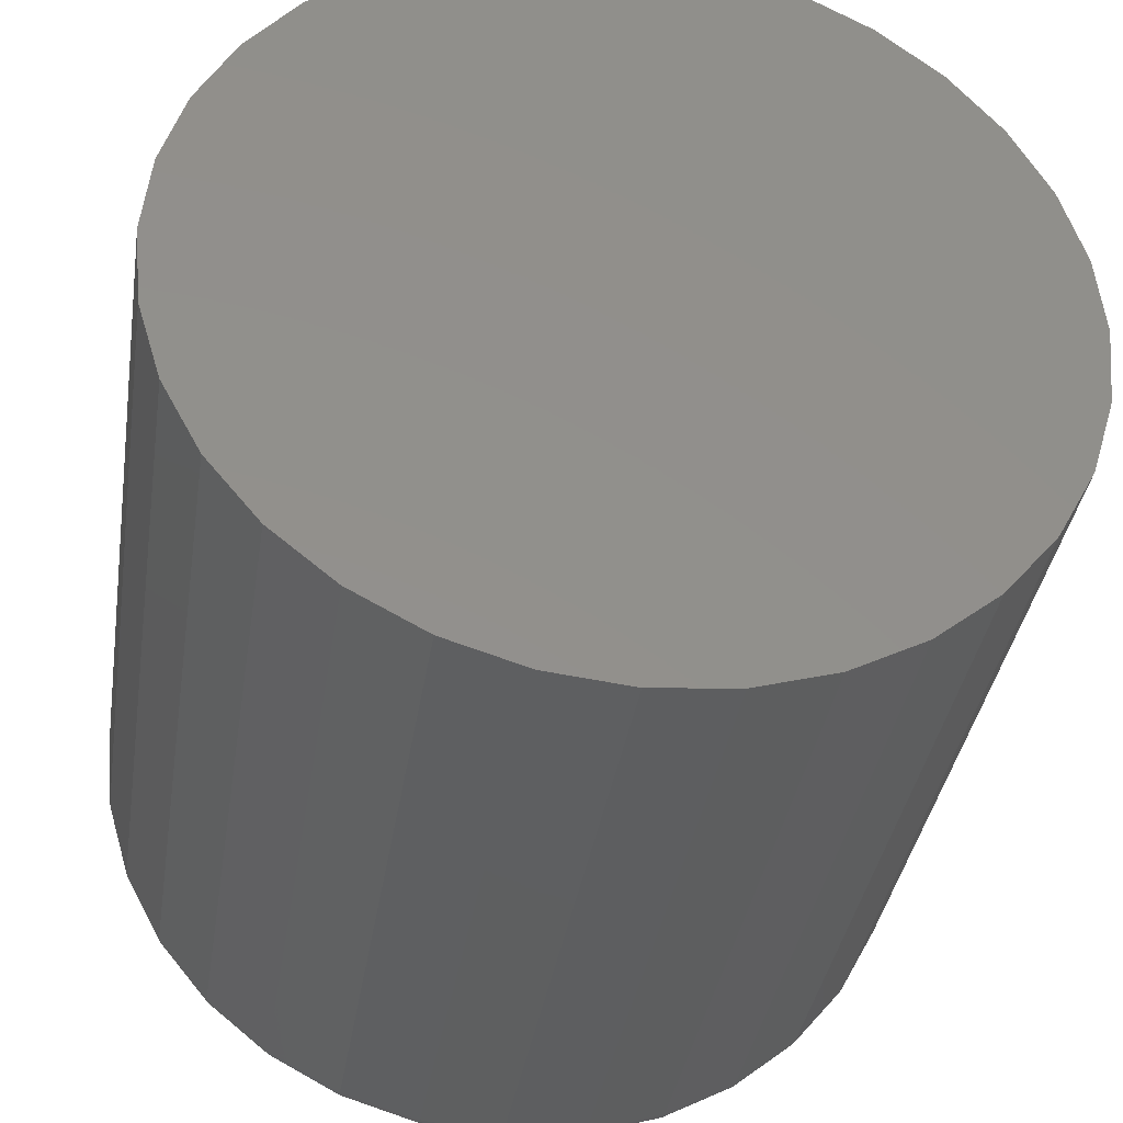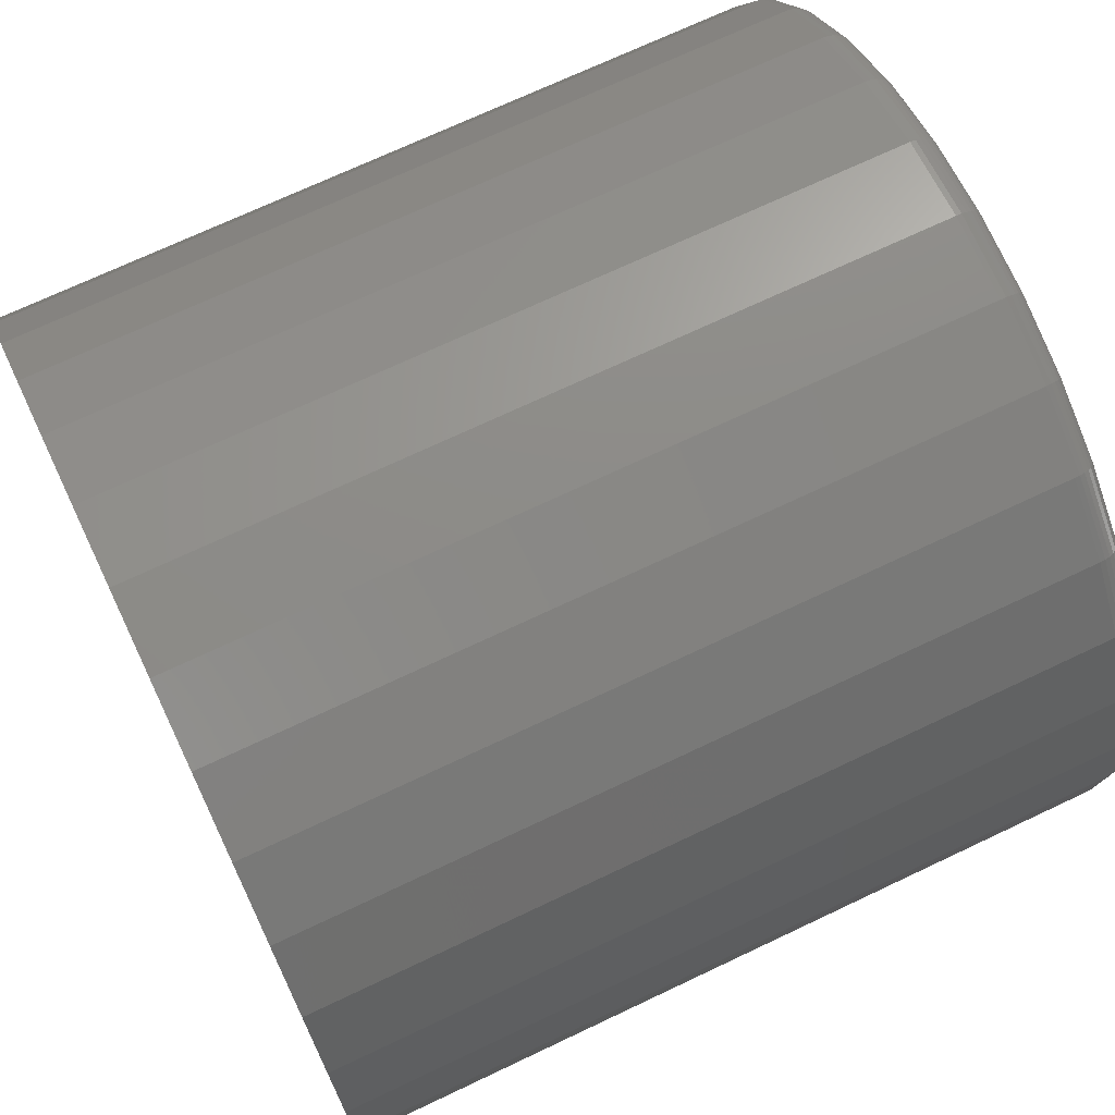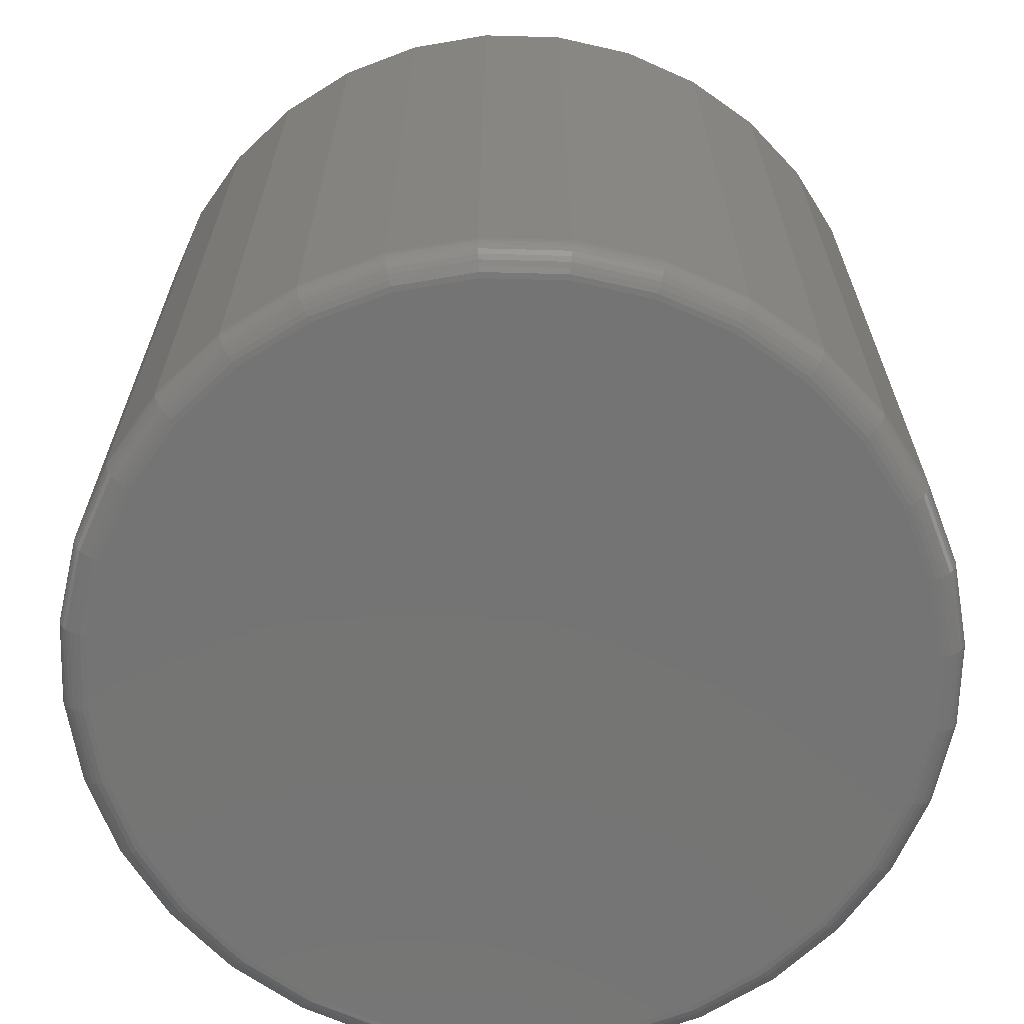
<metadata>
{"format":"stl","ext":"stl","renderer":"f3d","projection":"perspective","resolution":1024,"background":"white","views":[{"elev":-37.0,"azim":-8.8,"up":"+Y"},{"elev":70.8,"azim":64.6,"up":"+Y"},{"elev":-66.8,"azim":-119.7,"up":"+Z"}]}
</metadata>
<code>
# stl→obj: 320 verts, 636 faces
v 0.007895 0.2291 0
v 0.05105 0.2249 0
v -0.03526 0.2249 0
v -0.07676 0.2123 0
v 0.09255 0.2123 0
v 0.05105 -0.2091 0
v -0.03526 -0.2091 0
v 0.09255 -0.1965 0
v 0.007895 -0.2133 0
v -0.07676 -0.1965 0
v -0.115 -0.176 0
v 0.1308 -0.176 0
v -0.1485 -0.1485 0
v 0.1643 -0.1485 0
v -0.176 -0.115 0
v 0.1918 -0.115 0
v -0.1965 -0.07676 0
v 0.2123 -0.07676 0
v -0.2091 -0.03526 0
v 0.2249 -0.03526 0
v -0.2133 0.007895 0
v 0.2291 0.007895 0
v -0.2091 0.05105 0
v 0.2249 0.05105 0
v -0.1965 0.09255 0
v 0.2123 0.09255 0
v -0.176 0.1308 0
v 0.1918 0.1308 0
v -0.1485 0.1643 0
v 0.1643 0.1643 0
v -0.115 0.1918 0
v 0.1308 0.1918 0
v 0.2447 0.007895 0.01562
v 0.2447 0.007895 0.4531
v 0.2402 -0.03831 0.01562
v 0.2402 -0.03831 0.4531
v 0.2267 -0.08274 0.01562
v 0.2267 -0.08274 0.4531
v 0.2048 -0.1237 0.01562
v 0.2048 -0.1237 0.4531
v 0.1754 -0.1596 0.01562
v 0.1754 -0.1596 0.4531
v 0.1395 -0.189 0.01562
v 0.1395 -0.189 0.4531
v 0.09853 -0.2109 0.01562
v 0.09853 -0.2109 0.4531
v 0.0541 -0.2244 0.01562
v 0.0541 -0.2244 0.4531
v 0.007895 -0.2289 0.01562
v 0.007895 -0.2289 0.4531
v -0.03831 -0.2244 0.01562
v -0.03831 -0.2244 0.4531
v -0.08274 -0.2109 0.01562
v -0.08274 -0.2109 0.4531
v -0.1237 -0.189 0.01562
v -0.1237 -0.189 0.4531
v -0.1596 -0.1596 0.01562
v -0.1596 -0.1596 0.4531
v -0.189 -0.1237 0.01562
v -0.189 -0.1237 0.4531
v -0.2109 -0.08274 0.01562
v -0.2109 -0.08274 0.4531
v -0.2244 -0.03831 0.01562
v -0.2244 -0.03831 0.4531
v -0.2289 0.007895 0.01562
v -0.2289 0.007895 0.4531
v -0.2244 0.0541 0.01562
v -0.2244 0.0541 0.4531
v -0.2109 0.09853 0.01562
v -0.2109 0.09853 0.4531
v -0.189 0.1395 0.01562
v -0.189 0.1395 0.4531
v -0.1596 0.1754 0.01562
v -0.1596 0.1754 0.4531
v -0.1237 0.2048 0.01562
v -0.1237 0.2048 0.4531
v -0.08274 0.2267 0.01562
v -0.08274 0.2267 0.4531
v -0.03831 0.2402 0.01562
v -0.03831 0.2402 0.4531
v 0.007895 0.2447 0.01562
v 0.007895 0.2447 0.4531
v 0.0541 0.2402 0.01562
v 0.0541 0.2402 0.4531
v 0.09853 0.2267 0.01562
v 0.09853 0.2267 0.4531
v 0.1395 0.2048 0.01562
v 0.1395 0.2048 0.4531
v 0.1754 0.1754 0.01562
v 0.1754 0.1754 0.4531
v 0.2048 0.1395 0.01562
v 0.2048 0.1395 0.4531
v 0.2267 0.09853 0.01562
v 0.2267 0.09853 0.4531
v 0.2402 0.0541 0.01562
v 0.2402 0.0541 0.4531
v -0.2286 0.007895 0.01258
v -0.2241 0.05404 0.01258
v -0.2278 0.007895 0.009646
v -0.2232 0.05387 0.009646
v -0.2263 0.007895 0.006944
v -0.2218 0.05359 0.006944
v -0.2244 0.007895 0.004576
v -0.2199 0.05321 0.004576
v -0.222 0.007895 0.002633
v -0.2176 0.05275 0.002633
v -0.2193 0.007895 0.001189
v -0.2149 0.05222 0.001189
v -0.2164 0.007895 0.0003002
v -0.2121 0.05165 0.0003002
v 0.2399 0.05404 0.01258
v 0.2444 0.007895 0.01258
v 0.239 0.05387 0.009646
v 0.2435 0.007895 0.009646
v 0.2376 0.05359 0.006944
v 0.2421 0.007895 0.006944
v 0.2357 0.05321 0.004576
v 0.2402 0.007895 0.004576
v 0.2334 0.05275 0.002633
v 0.2378 0.007895 0.002633
v 0.2307 0.05222 0.001189
v 0.2351 0.007895 0.001189
v 0.2279 0.05165 0.0003002
v 0.2322 0.007895 0.0003002
v 0.2264 0.09842 0.01258
v 0.2256 0.09808 0.009646
v 0.2243 0.09752 0.006944
v 0.2225 0.09678 0.004576
v 0.2203 0.09587 0.002633
v 0.2178 0.09484 0.001189
v 0.2151 0.09372 0.0003002
v 0.2046 0.1393 0.01258
v 0.2038 0.1388 0.009646
v 0.2026 0.138 0.006944
v 0.201 0.1369 0.004576
v 0.199 0.1356 0.002633
v 0.1968 0.1341 0.001189
v 0.1944 0.1325 0.0003002
v 0.1752 0.1752 0.01258
v 0.1745 0.1745 0.009646
v 0.1735 0.1735 0.006944
v 0.1721 0.1721 0.004576
v 0.1705 0.1705 0.002633
v 0.1685 0.1685 0.001189
v 0.1665 0.1665 0.0003002
v 0.1393 0.2046 0.01258
v 0.1388 0.2038 0.009646
v 0.138 0.2026 0.006944
v 0.1369 0.201 0.004576
v 0.1356 0.199 0.002633
v 0.1341 0.1968 0.001189
v 0.1325 0.1944 0.0003002
v 0.09842 0.2264 0.01258
v 0.09808 0.2256 0.009646
v 0.09752 0.2243 0.006944
v 0.09678 0.2225 0.004576
v 0.09587 0.2203 0.002633
v 0.09484 0.2178 0.001189
v 0.09372 0.2151 0.0003002
v 0.05404 0.2399 0.01258
v 0.05387 0.239 0.009646
v 0.05359 0.2376 0.006944
v 0.05321 0.2357 0.004576
v 0.05275 0.2334 0.002633
v 0.05222 0.2307 0.001189
v 0.05165 0.2279 0.0003002
v 0.007895 0.2444 0.01258
v 0.007895 0.2435 0.009646
v 0.007895 0.2421 0.006944
v 0.007895 0.2402 0.004576
v 0.007895 0.2378 0.002633
v 0.007895 0.2351 0.001189
v 0.007895 0.2322 0.0003002
v -0.03825 0.2399 0.01258
v -0.03808 0.239 0.009646
v -0.0378 0.2376 0.006944
v -0.03742 0.2357 0.004576
v -0.03696 0.2334 0.002633
v -0.03643 0.2307 0.001189
v -0.03586 0.2279 0.0003002
v -0.08263 0.2264 0.01258
v -0.08229 0.2256 0.009646
v -0.08173 0.2243 0.006944
v -0.08099 0.2225 0.004576
v -0.08008 0.2203 0.002633
v -0.07905 0.2178 0.001189
v -0.07793 0.2151 0.0003002
v -0.1235 0.2046 0.01258
v -0.123 0.2038 0.009646
v -0.1222 0.2026 0.006944
v -0.1211 0.201 0.004576
v -0.1198 0.199 0.002633
v -0.1183 0.1968 0.001189
v -0.1167 0.1944 0.0003002
v -0.1594 0.1752 0.01258
v -0.1587 0.1745 0.009646
v -0.1577 0.1735 0.006944
v -0.1563 0.1721 0.004576
v -0.1547 0.1705 0.002633
v -0.1528 0.1685 0.001189
v -0.1507 0.1665 0.0003002
v -0.1888 0.1393 0.01258
v -0.188 0.1388 0.009646
v -0.1868 0.138 0.006944
v -0.1852 0.1369 0.004576
v -0.1833 0.1356 0.002633
v -0.181 0.1341 0.001189
v -0.1786 0.1325 0.0003002
v -0.2106 0.09842 0.01258
v -0.2098 0.09808 0.009646
v -0.2085 0.09752 0.006944
v -0.2067 0.09678 0.004576
v -0.2045 0.09587 0.002633
v -0.202 0.09484 0.001189
v -0.1993 0.09372 0.0003002
v 0.2399 -0.03825 0.01258
v 0.239 -0.03808 0.009646
v 0.2376 -0.0378 0.006944
v 0.2357 -0.03742 0.004576
v 0.2334 -0.03696 0.002633
v 0.2307 -0.03643 0.001189
v 0.2279 -0.03586 0.0003002
v -0.2241 -0.03825 0.01258
v -0.2232 -0.03808 0.009646
v -0.2218 -0.0378 0.006944
v -0.2199 -0.03742 0.004576
v -0.2176 -0.03696 0.002633
v -0.2149 -0.03643 0.001189
v -0.2121 -0.03586 0.0003002
v -0.2106 -0.08263 0.01258
v -0.2098 -0.08229 0.009646
v -0.2085 -0.08173 0.006944
v -0.2067 -0.08099 0.004576
v -0.2045 -0.08008 0.002633
v -0.202 -0.07905 0.001189
v -0.1993 -0.07793 0.0003002
v -0.1888 -0.1235 0.01258
v -0.188 -0.123 0.009646
v -0.1868 -0.1222 0.006944
v -0.1852 -0.1211 0.004576
v -0.1833 -0.1198 0.002633
v -0.181 -0.1183 0.001189
v -0.1786 -0.1167 0.0003002
v -0.1594 -0.1594 0.01258
v -0.1587 -0.1587 0.009646
v -0.1577 -0.1577 0.006944
v -0.1563 -0.1563 0.004576
v -0.1547 -0.1547 0.002633
v -0.1528 -0.1528 0.001189
v -0.1507 -0.1507 0.0003002
v -0.1235 -0.1888 0.01258
v -0.123 -0.188 0.009646
v -0.1222 -0.1868 0.006944
v -0.1211 -0.1852 0.004576
v -0.1198 -0.1833 0.002633
v -0.1183 -0.181 0.001189
v -0.1167 -0.1786 0.0003002
v -0.08263 -0.2106 0.01258
v -0.08229 -0.2098 0.009646
v -0.08173 -0.2085 0.006944
v -0.08099 -0.2067 0.004576
v -0.08008 -0.2045 0.002633
v -0.07905 -0.202 0.001189
v -0.07793 -0.1993 0.0003002
v -0.03825 -0.2241 0.01258
v -0.03808 -0.2232 0.009646
v -0.0378 -0.2218 0.006944
v -0.03742 -0.2199 0.004576
v -0.03696 -0.2176 0.002633
v -0.03643 -0.2149 0.001189
v -0.03586 -0.2121 0.0003002
v 0.007895 -0.2286 0.01258
v 0.007895 -0.2278 0.009646
v 0.007895 -0.2263 0.006944
v 0.007895 -0.2244 0.004576
v 0.007895 -0.222 0.002633
v 0.007895 -0.2193 0.001189
v 0.007895 -0.2164 0.0003002
v 0.05404 -0.2241 0.01258
v 0.05387 -0.2232 0.009646
v 0.05359 -0.2218 0.006944
v 0.05321 -0.2199 0.004576
v 0.05275 -0.2176 0.002633
v 0.05222 -0.2149 0.001189
v 0.05165 -0.2121 0.0003002
v 0.09842 -0.2106 0.01258
v 0.09808 -0.2098 0.009646
v 0.09752 -0.2085 0.006944
v 0.09678 -0.2067 0.004576
v 0.09587 -0.2045 0.002633
v 0.09484 -0.202 0.001189
v 0.09372 -0.1993 0.0003002
v 0.1393 -0.1888 0.01258
v 0.1388 -0.188 0.009646
v 0.138 -0.1868 0.006944
v 0.1369 -0.1852 0.004576
v 0.1356 -0.1833 0.002633
v 0.1341 -0.181 0.001189
v 0.1325 -0.1786 0.0003002
v 0.1752 -0.1594 0.01258
v 0.1745 -0.1587 0.009646
v 0.1735 -0.1577 0.006944
v 0.1721 -0.1563 0.004576
v 0.1705 -0.1547 0.002633
v 0.1685 -0.1528 0.001189
v 0.1665 -0.1507 0.0003002
v 0.2046 -0.1235 0.01258
v 0.2038 -0.123 0.009646
v 0.2026 -0.1222 0.006944
v 0.201 -0.1211 0.004576
v 0.199 -0.1198 0.002633
v 0.1968 -0.1183 0.001189
v 0.1944 -0.1167 0.0003002
v 0.2264 -0.08263 0.01258
v 0.2256 -0.08229 0.009646
v 0.2243 -0.08173 0.006944
v 0.2225 -0.08099 0.004576
v 0.2203 -0.08008 0.002633
v 0.2178 -0.07905 0.001189
v 0.2151 -0.07793 0.0003002
f 1 2 3
f 4 3 2
f 5 4 2
f 6 7 8
f 9 7 6
f 7 10 8
f 8 10 11
f 8 11 12
f 12 11 13
f 12 13 14
f 14 13 15
f 14 15 16
f 16 15 17
f 16 17 18
f 18 17 19
f 18 19 20
f 20 19 21
f 20 21 22
f 22 21 23
f 22 23 24
f 24 23 25
f 24 25 26
f 26 25 27
f 26 27 28
f 28 27 29
f 28 29 30
f 30 29 31
f 30 31 32
f 32 31 4
f 32 4 5
f 33 34 35
f 35 34 36
f 35 36 37
f 37 36 38
f 37 38 39
f 39 38 40
f 39 40 41
f 41 40 42
f 41 42 43
f 43 42 44
f 43 44 45
f 45 44 46
f 45 46 47
f 47 46 48
f 47 48 49
f 49 48 50
f 49 50 51
f 51 50 52
f 51 52 53
f 53 52 54
f 53 54 55
f 55 54 56
f 55 56 57
f 57 56 58
f 57 58 59
f 59 58 60
f 59 60 61
f 61 60 62
f 61 62 63
f 63 62 64
f 63 64 65
f 65 64 66
f 65 66 67
f 67 66 68
f 67 68 69
f 69 68 70
f 69 70 71
f 71 70 72
f 71 72 73
f 73 72 74
f 73 74 75
f 75 74 76
f 75 76 77
f 77 76 78
f 77 78 79
f 79 78 80
f 79 80 81
f 81 80 82
f 81 82 83
f 83 82 84
f 83 84 85
f 85 84 86
f 85 86 87
f 87 86 88
f 87 88 89
f 89 88 90
f 89 90 91
f 91 90 92
f 91 92 93
f 93 92 94
f 93 94 95
f 95 94 96
f 95 96 33
f 33 96 34
f 65 67 97
f 97 67 98
f 97 98 99
f 99 98 100
f 99 100 101
f 101 100 102
f 101 102 103
f 103 102 104
f 103 104 105
f 105 104 106
f 105 106 107
f 107 106 108
f 107 108 109
f 109 108 110
f 109 110 21
f 21 110 23
f 95 33 111
f 111 33 112
f 111 112 113
f 113 112 114
f 113 114 115
f 115 114 116
f 115 116 117
f 117 116 118
f 117 118 119
f 119 118 120
f 119 120 121
f 121 120 122
f 121 122 123
f 123 122 124
f 123 124 24
f 24 124 22
f 93 95 125
f 125 95 111
f 125 111 126
f 126 111 113
f 126 113 127
f 127 113 115
f 127 115 128
f 128 115 117
f 128 117 129
f 129 117 119
f 129 119 130
f 130 119 121
f 130 121 131
f 131 121 123
f 131 123 26
f 26 123 24
f 91 93 132
f 132 93 125
f 132 125 133
f 133 125 126
f 133 126 134
f 134 126 127
f 134 127 135
f 135 127 128
f 135 128 136
f 136 128 129
f 136 129 137
f 137 129 130
f 137 130 138
f 138 130 131
f 138 131 28
f 28 131 26
f 89 91 139
f 139 91 132
f 139 132 140
f 140 132 133
f 140 133 141
f 141 133 134
f 141 134 142
f 142 134 135
f 142 135 143
f 143 135 136
f 143 136 144
f 144 136 137
f 144 137 145
f 145 137 138
f 145 138 30
f 30 138 28
f 87 89 146
f 146 89 139
f 146 139 147
f 147 139 140
f 147 140 148
f 148 140 141
f 148 141 149
f 149 141 142
f 149 142 150
f 150 142 143
f 150 143 151
f 151 143 144
f 151 144 152
f 152 144 145
f 152 145 32
f 32 145 30
f 85 87 153
f 153 87 146
f 153 146 154
f 154 146 147
f 154 147 155
f 155 147 148
f 155 148 156
f 156 148 149
f 156 149 157
f 157 149 150
f 157 150 158
f 158 150 151
f 158 151 159
f 159 151 152
f 159 152 5
f 5 152 32
f 83 85 160
f 160 85 153
f 160 153 161
f 161 153 154
f 161 154 162
f 162 154 155
f 162 155 163
f 163 155 156
f 163 156 164
f 164 156 157
f 164 157 165
f 165 157 158
f 165 158 166
f 166 158 159
f 166 159 2
f 2 159 5
f 81 83 167
f 167 83 160
f 167 160 168
f 168 160 161
f 168 161 169
f 169 161 162
f 169 162 170
f 170 162 163
f 170 163 171
f 171 163 164
f 171 164 172
f 172 164 165
f 172 165 173
f 173 165 166
f 173 166 1
f 1 166 2
f 79 81 174
f 174 81 167
f 174 167 175
f 175 167 168
f 175 168 176
f 176 168 169
f 176 169 177
f 177 169 170
f 177 170 178
f 178 170 171
f 178 171 179
f 179 171 172
f 179 172 180
f 180 172 173
f 180 173 3
f 3 173 1
f 77 79 181
f 181 79 174
f 181 174 182
f 182 174 175
f 182 175 183
f 183 175 176
f 183 176 184
f 184 176 177
f 184 177 185
f 185 177 178
f 185 178 186
f 186 178 179
f 186 179 187
f 187 179 180
f 187 180 4
f 4 180 3
f 75 77 188
f 188 77 181
f 188 181 189
f 189 181 182
f 189 182 190
f 190 182 183
f 190 183 191
f 191 183 184
f 191 184 192
f 192 184 185
f 192 185 193
f 193 185 186
f 193 186 194
f 194 186 187
f 194 187 31
f 31 187 4
f 73 75 195
f 195 75 188
f 195 188 196
f 196 188 189
f 196 189 197
f 197 189 190
f 197 190 198
f 198 190 191
f 198 191 199
f 199 191 192
f 199 192 200
f 200 192 193
f 200 193 201
f 201 193 194
f 201 194 29
f 29 194 31
f 71 73 202
f 202 73 195
f 202 195 203
f 203 195 196
f 203 196 204
f 204 196 197
f 204 197 205
f 205 197 198
f 205 198 206
f 206 198 199
f 206 199 207
f 207 199 200
f 207 200 208
f 208 200 201
f 208 201 27
f 27 201 29
f 69 71 209
f 209 71 202
f 209 202 210
f 210 202 203
f 210 203 211
f 211 203 204
f 211 204 212
f 212 204 205
f 212 205 213
f 213 205 206
f 213 206 214
f 214 206 207
f 214 207 215
f 215 207 208
f 215 208 25
f 25 208 27
f 67 69 98
f 98 69 209
f 98 209 100
f 100 209 210
f 100 210 102
f 102 210 211
f 102 211 104
f 104 211 212
f 104 212 106
f 106 212 213
f 106 213 108
f 108 213 214
f 108 214 110
f 110 214 215
f 110 215 23
f 23 215 25
f 33 35 112
f 112 35 216
f 112 216 114
f 114 216 217
f 114 217 116
f 116 217 218
f 116 218 118
f 118 218 219
f 118 219 120
f 120 219 220
f 120 220 122
f 122 220 221
f 122 221 124
f 124 221 222
f 124 222 22
f 22 222 20
f 63 65 223
f 223 65 97
f 223 97 224
f 224 97 99
f 224 99 225
f 225 99 101
f 225 101 226
f 226 101 103
f 226 103 227
f 227 103 105
f 227 105 228
f 228 105 107
f 228 107 229
f 229 107 109
f 229 109 19
f 19 109 21
f 61 63 230
f 230 63 223
f 230 223 231
f 231 223 224
f 231 224 232
f 232 224 225
f 232 225 233
f 233 225 226
f 233 226 234
f 234 226 227
f 234 227 235
f 235 227 228
f 235 228 236
f 236 228 229
f 236 229 17
f 17 229 19
f 59 61 237
f 237 61 230
f 237 230 238
f 238 230 231
f 238 231 239
f 239 231 232
f 239 232 240
f 240 232 233
f 240 233 241
f 241 233 234
f 241 234 242
f 242 234 235
f 242 235 243
f 243 235 236
f 243 236 15
f 15 236 17
f 57 59 244
f 244 59 237
f 244 237 245
f 245 237 238
f 245 238 246
f 246 238 239
f 246 239 247
f 247 239 240
f 247 240 248
f 248 240 241
f 248 241 249
f 249 241 242
f 249 242 250
f 250 242 243
f 250 243 13
f 13 243 15
f 55 57 251
f 251 57 244
f 251 244 252
f 252 244 245
f 252 245 253
f 253 245 246
f 253 246 254
f 254 246 247
f 254 247 255
f 255 247 248
f 255 248 256
f 256 248 249
f 256 249 257
f 257 249 250
f 257 250 11
f 11 250 13
f 53 55 258
f 258 55 251
f 258 251 259
f 259 251 252
f 259 252 260
f 260 252 253
f 260 253 261
f 261 253 254
f 261 254 262
f 262 254 255
f 262 255 263
f 263 255 256
f 263 256 264
f 264 256 257
f 264 257 10
f 10 257 11
f 51 53 265
f 265 53 258
f 265 258 266
f 266 258 259
f 266 259 267
f 267 259 260
f 267 260 268
f 268 260 261
f 268 261 269
f 269 261 262
f 269 262 270
f 270 262 263
f 270 263 271
f 271 263 264
f 271 264 7
f 7 264 10
f 49 51 272
f 272 51 265
f 272 265 273
f 273 265 266
f 273 266 274
f 274 266 267
f 274 267 275
f 275 267 268
f 275 268 276
f 276 268 269
f 276 269 277
f 277 269 270
f 277 270 278
f 278 270 271
f 278 271 9
f 9 271 7
f 47 49 279
f 279 49 272
f 279 272 280
f 280 272 273
f 280 273 281
f 281 273 274
f 281 274 282
f 282 274 275
f 282 275 283
f 283 275 276
f 283 276 284
f 284 276 277
f 284 277 285
f 285 277 278
f 285 278 6
f 6 278 9
f 45 47 286
f 286 47 279
f 286 279 287
f 287 279 280
f 287 280 288
f 288 280 281
f 288 281 289
f 289 281 282
f 289 282 290
f 290 282 283
f 290 283 291
f 291 283 284
f 291 284 292
f 292 284 285
f 292 285 8
f 8 285 6
f 43 45 293
f 293 45 286
f 293 286 294
f 294 286 287
f 294 287 295
f 295 287 288
f 295 288 296
f 296 288 289
f 296 289 297
f 297 289 290
f 297 290 298
f 298 290 291
f 298 291 299
f 299 291 292
f 299 292 12
f 12 292 8
f 41 43 300
f 300 43 293
f 300 293 301
f 301 293 294
f 301 294 302
f 302 294 295
f 302 295 303
f 303 295 296
f 303 296 304
f 304 296 297
f 304 297 305
f 305 297 298
f 305 298 306
f 306 298 299
f 306 299 14
f 14 299 12
f 39 41 307
f 307 41 300
f 307 300 308
f 308 300 301
f 308 301 309
f 309 301 302
f 309 302 310
f 310 302 303
f 310 303 311
f 311 303 304
f 311 304 312
f 312 304 305
f 312 305 313
f 313 305 306
f 313 306 16
f 16 306 14
f 37 39 314
f 314 39 307
f 314 307 315
f 315 307 308
f 315 308 316
f 316 308 309
f 316 309 317
f 317 309 310
f 317 310 318
f 318 310 311
f 318 311 319
f 319 311 312
f 319 312 320
f 320 312 313
f 320 313 18
f 18 313 16
f 35 37 216
f 216 37 314
f 216 314 217
f 217 314 315
f 217 315 218
f 218 315 316
f 218 316 219
f 219 316 317
f 219 317 220
f 220 317 318
f 220 318 221
f 221 318 319
f 221 319 222
f 222 319 320
f 222 320 20
f 20 320 18
f 80 84 82
f 84 80 78
f 84 78 86
f 46 52 48
f 48 52 50
f 86 78 88
f 88 78 76
f 88 76 90
f 90 76 74
f 90 74 92
f 92 74 72
f 92 72 94
f 94 72 70
f 94 70 96
f 96 70 68
f 96 68 34
f 34 68 66
f 34 66 36
f 36 66 64
f 36 64 38
f 38 64 62
f 38 62 40
f 40 62 60
f 40 60 42
f 42 60 58
f 42 58 44
f 44 58 56
f 44 56 46
f 46 56 54
f 46 54 52

</code>
